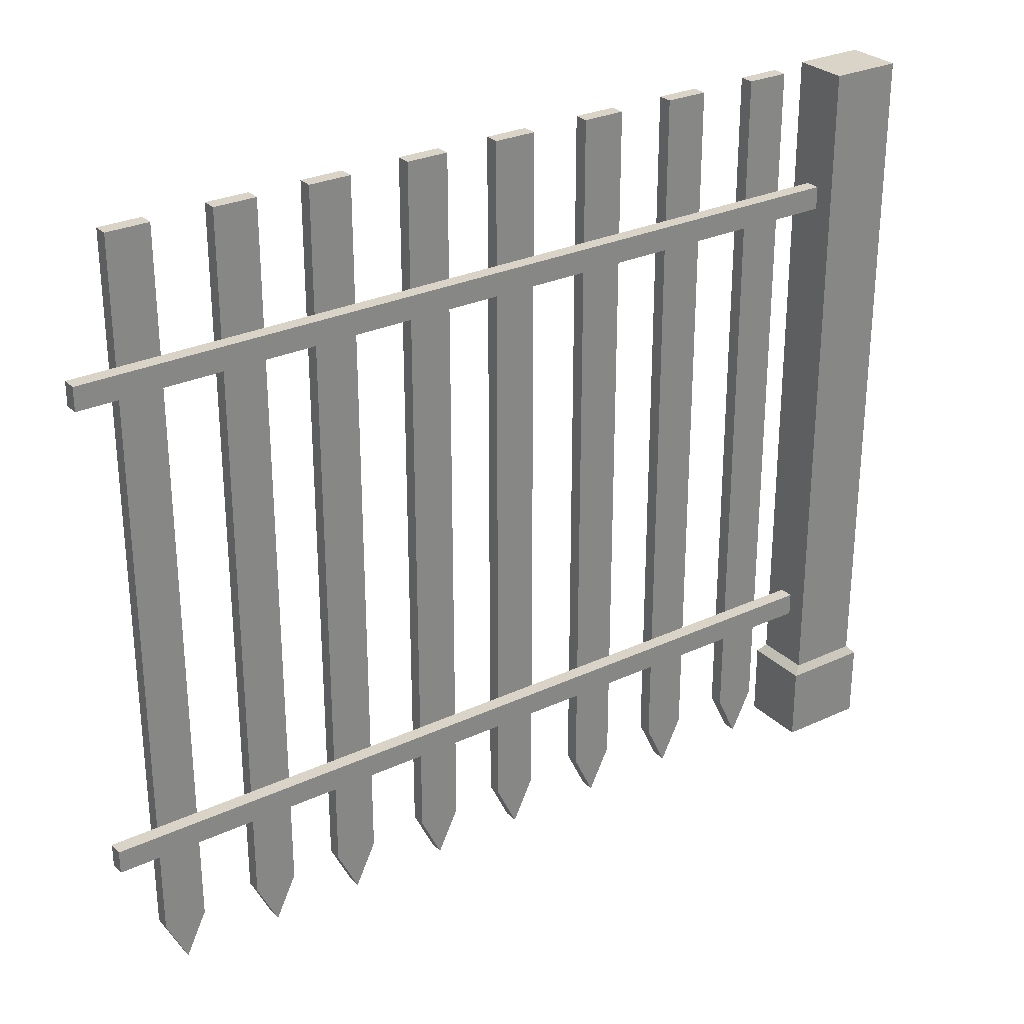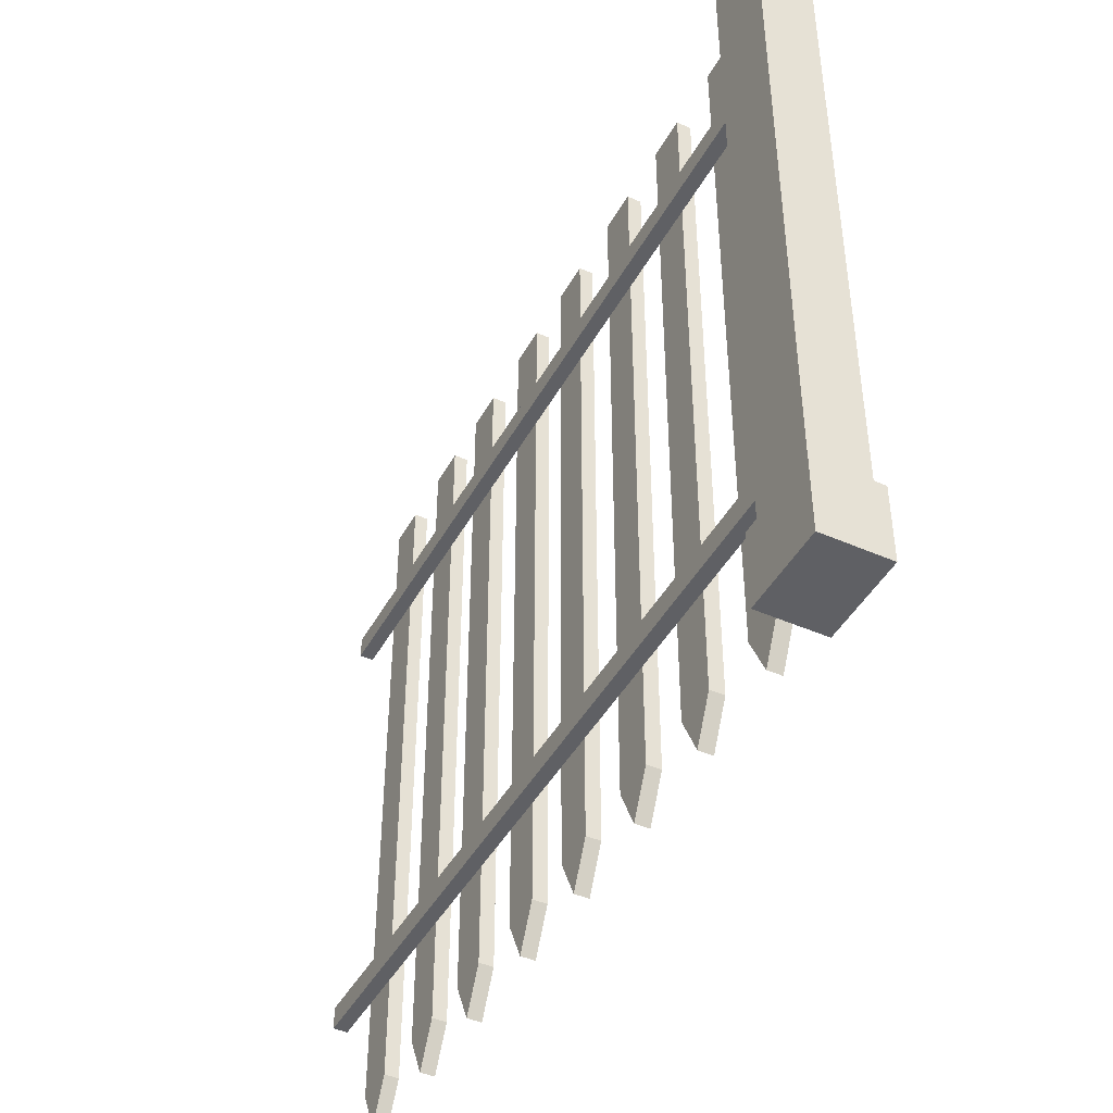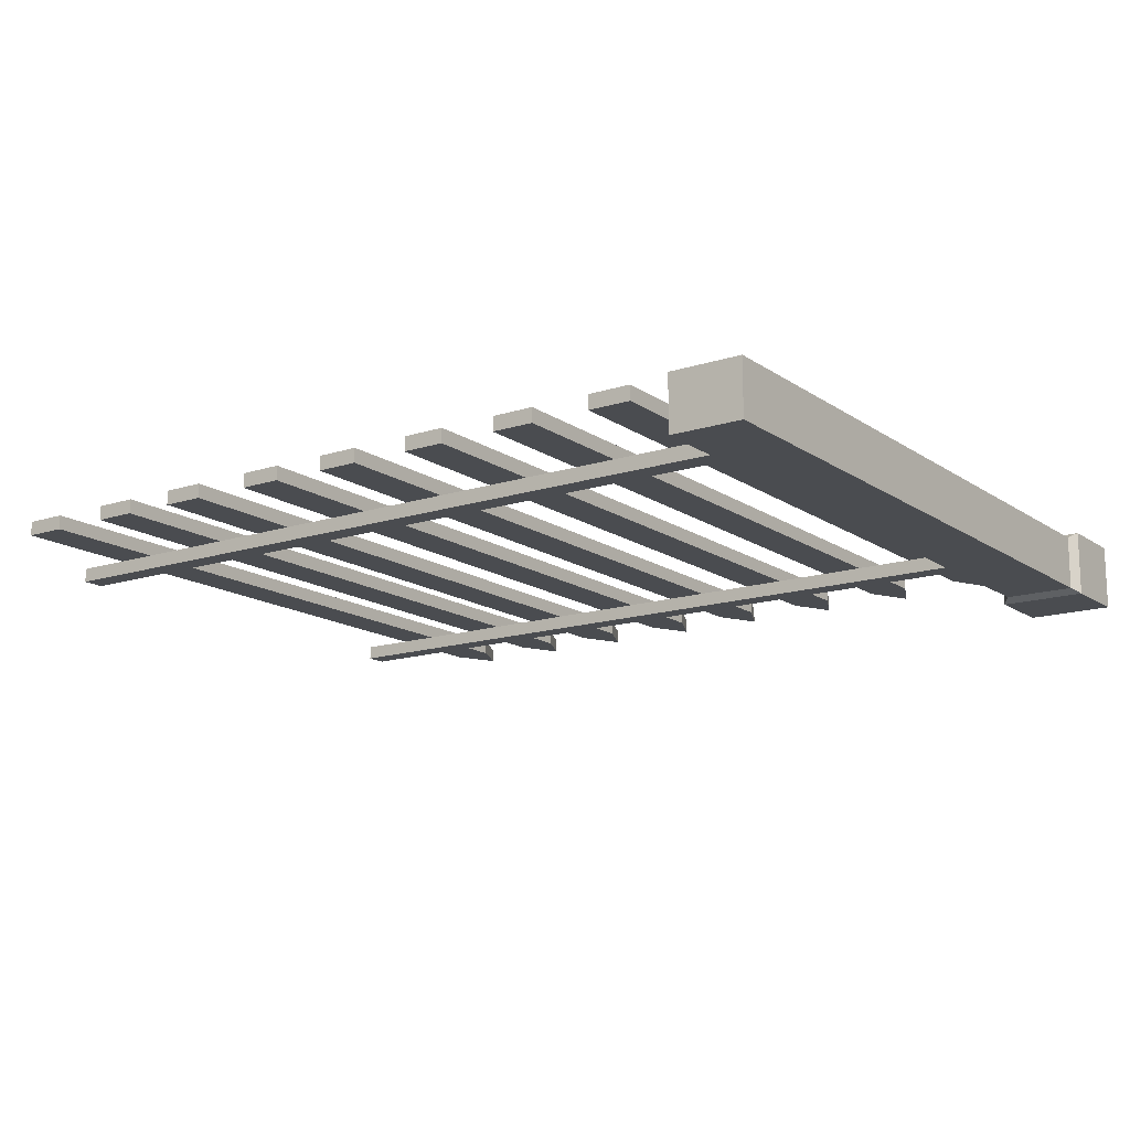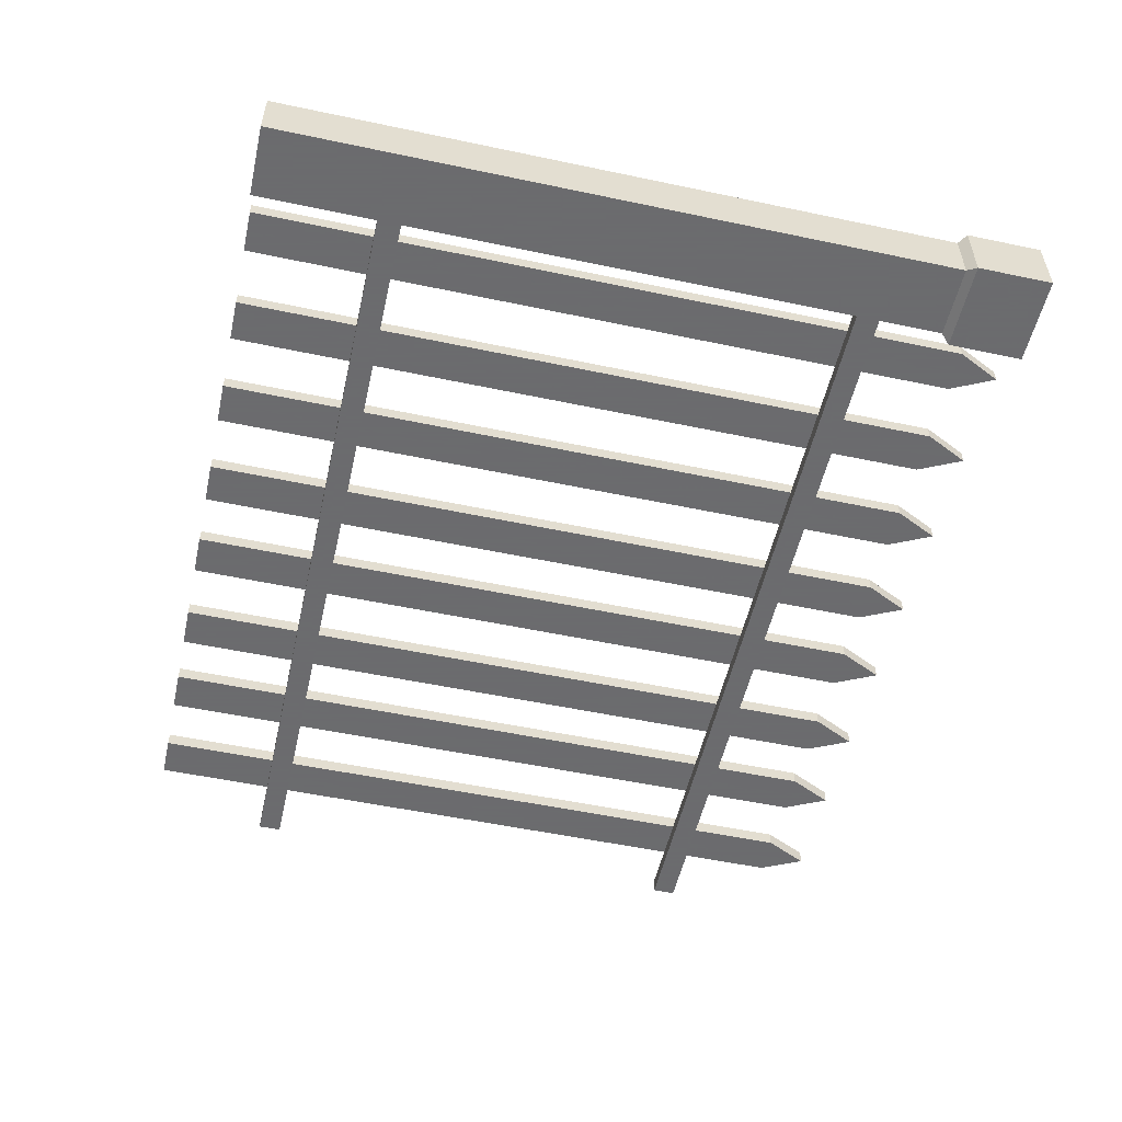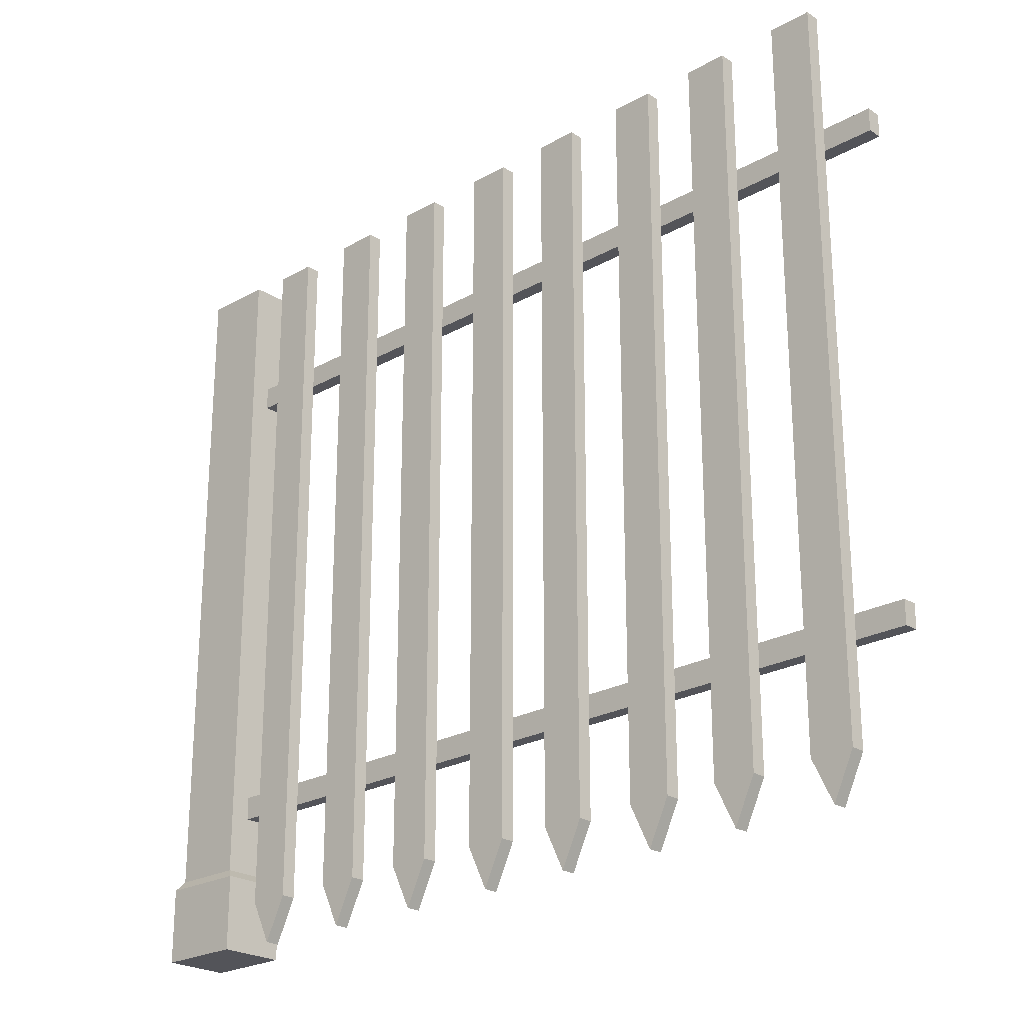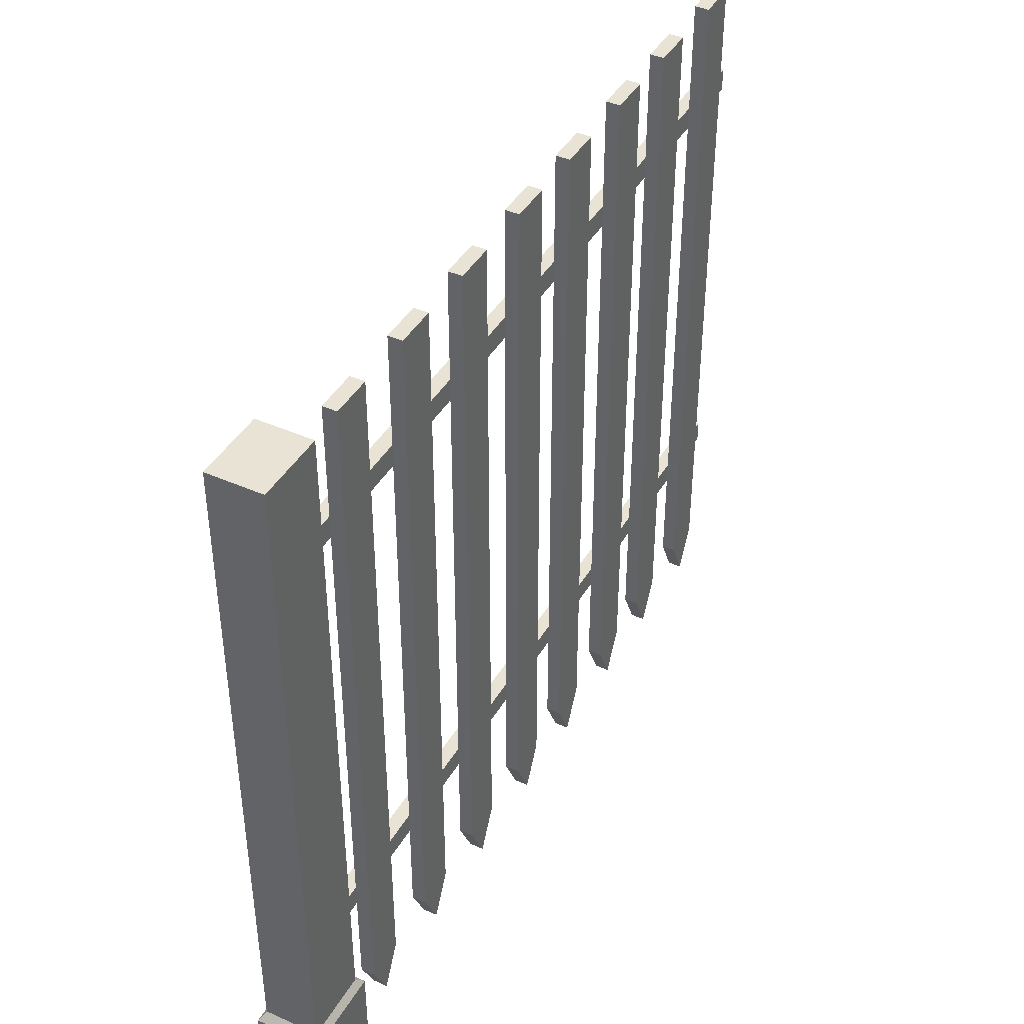
<metadata>
{"format":"obj","ext":"obj","renderer":"f3d","projection":"perspective","resolution":1024,"background":"white","views":[{"elev":28.4,"azim":-35.0,"up":"+Z"},{"elev":-44.3,"azim":62.8,"up":"+Z"},{"elev":-14.7,"azim":35.0,"up":"+Y"},{"elev":-53.5,"azim":77.3,"up":"+Y"},{"elev":-23.8,"azim":-136.7,"up":"+Z"},{"elev":42.1,"azim":118.1,"up":"+Z"}]}
</metadata>
<code>
o fence-wood_Plane.178
v 11.13 6.376 6.938
v 11.22 6.376 6.938
v 11.13 6.376 6.138
v 11.22 6.376 6.138
v 11.12 6.37 6.128
v 11.23 6.37 6.128
v 11.12 6.37 6.039
v 11.23 6.37 6.039
v 11.13 6.441 6.938
v 11.22 6.441 6.938
v 11.13 6.441 6.138
v 11.22 6.441 6.138
v 11.12 6.447 6.128
v 11.23 6.447 6.128
v 11.12 6.447 6.039
v 11.23 6.447 6.039
v 10.34 6.42 6.938
v 10.39 6.42 6.938
v 10.34 6.42 6.091
v 10.39 6.42 6.091
v 10.34 6.437 6.938
v 10.39 6.437 6.938
v 10.34 6.437 6.091
v 10.39 6.437 6.091
v 10.37 6.42 6.938
v 10.37 6.42 6.04
v 10.37 6.437 6.938
v 10.37 6.437 6.04
v 10.22 6.42 6.938
v 10.27 6.42 6.938
v 10.22 6.42 6.091
v 10.27 6.42 6.091
v 10.22 6.437 6.938
v 10.27 6.437 6.938
v 10.22 6.437 6.091
v 10.27 6.437 6.091
v 10.25 6.42 6.938
v 10.25 6.42 6.04
v 10.25 6.437 6.938
v 10.25 6.437 6.04
v 10.45 6.42 6.938
v 10.5 6.42 6.938
v 10.45 6.42 6.091
v 10.5 6.42 6.091
v 10.45 6.437 6.938
v 10.5 6.437 6.938
v 10.45 6.437 6.091
v 10.5 6.437 6.091
v 10.48 6.42 6.938
v 10.48 6.42 6.04
v 10.48 6.437 6.938
v 10.48 6.437 6.04
v 10.57 6.42 6.938
v 10.62 6.42 6.938
v 10.57 6.42 6.091
v 10.62 6.42 6.091
v 10.57 6.437 6.938
v 10.62 6.437 6.938
v 10.57 6.437 6.091
v 10.62 6.437 6.091
v 10.6 6.42 6.938
v 10.6 6.42 6.04
v 10.6 6.437 6.938
v 10.6 6.437 6.04
v 10.8 6.42 6.938
v 10.85 6.42 6.938
v 10.8 6.42 6.091
v 10.85 6.42 6.091
v 10.8 6.437 6.938
v 10.85 6.437 6.938
v 10.8 6.437 6.091
v 10.85 6.437 6.091
v 10.83 6.42 6.938
v 10.83 6.42 6.04
v 10.83 6.437 6.938
v 10.83 6.437 6.04
v 10.68 6.42 6.938
v 10.73 6.42 6.938
v 10.68 6.42 6.091
v 10.73 6.42 6.091
v 10.68 6.437 6.938
v 10.73 6.437 6.938
v 10.68 6.437 6.091
v 10.73 6.437 6.091
v 10.71 6.42 6.938
v 10.71 6.42 6.04
v 10.71 6.437 6.938
v 10.71 6.437 6.04
v 10.92 6.42 6.938
v 10.97 6.42 6.938
v 10.92 6.42 6.091
v 10.97 6.42 6.091
v 10.92 6.437 6.938
v 10.97 6.437 6.938
v 10.92 6.437 6.091
v 10.97 6.437 6.091
v 10.94 6.42 6.938
v 10.94 6.42 6.04
v 10.94 6.437 6.938
v 10.94 6.437 6.04
v 11.04 6.42 6.938
v 11.09 6.42 6.938
v 11.04 6.42 6.091
v 11.09 6.42 6.091
v 11.04 6.437 6.938
v 11.09 6.437 6.938
v 11.04 6.437 6.091
v 11.09 6.437 6.091
v 11.06 6.42 6.938
v 11.06 6.42 6.04
v 11.06 6.437 6.938
v 11.06 6.437 6.04
v 10.16 6.4 6.769
v 10.16 6.4 6.796
v 11.14 6.4 6.769
v 11.14 6.4 6.796
v 10.16 6.417 6.769
v 10.16 6.417 6.796
v 11.14 6.417 6.769
v 11.14 6.417 6.796
v 10.16 6.4 6.206
v 10.16 6.4 6.234
v 11.14 6.4 6.206
v 11.14 6.4 6.234
v 10.16 6.417 6.206
v 10.16 6.417 6.234
v 11.14 6.417 6.206
v 11.14 6.417 6.234
f 1 3 4 2
f 3 5 6 4
f 5 7 8 6
f 9 10 12 11
f 11 12 14 13
f 13 14 16 15
f 1 2 10 9
f 6 8 16 14
f 5 3 11 13
f 2 4 12 10
f 3 1 9 11
f 7 5 13 15
f 8 7 15 16
f 4 6 14 12
f 25 26 20 18
f 27 22 24 28
f 18 20 24 22
f 25 18 22 27
f 19 17 21 23
f 26 19 23 28
f 20 26 28 24
f 17 25 27 21
f 21 27 28 23
f 17 19 26 25
f 37 38 32 30
f 39 34 36 40
f 30 32 36 34
f 37 30 34 39
f 31 29 33 35
f 38 31 35 40
f 32 38 40 36
f 29 37 39 33
f 33 39 40 35
f 29 31 38 37
f 49 50 44 42
f 51 46 48 52
f 42 44 48 46
f 49 42 46 51
f 43 41 45 47
f 50 43 47 52
f 44 50 52 48
f 41 49 51 45
f 45 51 52 47
f 41 43 50 49
f 61 62 56 54
f 63 58 60 64
f 54 56 60 58
f 61 54 58 63
f 55 53 57 59
f 62 55 59 64
f 56 62 64 60
f 53 61 63 57
f 57 63 64 59
f 53 55 62 61
f 73 74 68 66
f 75 70 72 76
f 66 68 72 70
f 73 66 70 75
f 67 65 69 71
f 74 67 71 76
f 68 74 76 72
f 65 73 75 69
f 69 75 76 71
f 65 67 74 73
f 85 86 80 78
f 87 82 84 88
f 78 80 84 82
f 85 78 82 87
f 79 77 81 83
f 86 79 83 88
f 80 86 88 84
f 77 85 87 81
f 81 87 88 83
f 77 79 86 85
f 97 98 92 90
f 99 94 96 100
f 90 92 96 94
f 97 90 94 99
f 91 89 93 95
f 98 91 95 100
f 92 98 100 96
f 89 97 99 93
f 93 99 100 95
f 89 91 98 97
f 109 110 104 102
f 111 106 108 112
f 102 104 108 106
f 109 102 106 111
f 103 101 105 107
f 110 103 107 112
f 104 110 112 108
f 101 109 111 105
f 105 111 112 107
f 101 103 110 109
f 113 115 116 114
f 117 118 120 119
f 114 116 120 118
f 113 114 118 117
f 115 113 117 119
f 116 115 119 120
f 121 123 124 122
f 125 126 128 127
f 122 124 128 126
f 121 122 126 125
f 123 121 125 127
f 124 123 127 128

</code>
